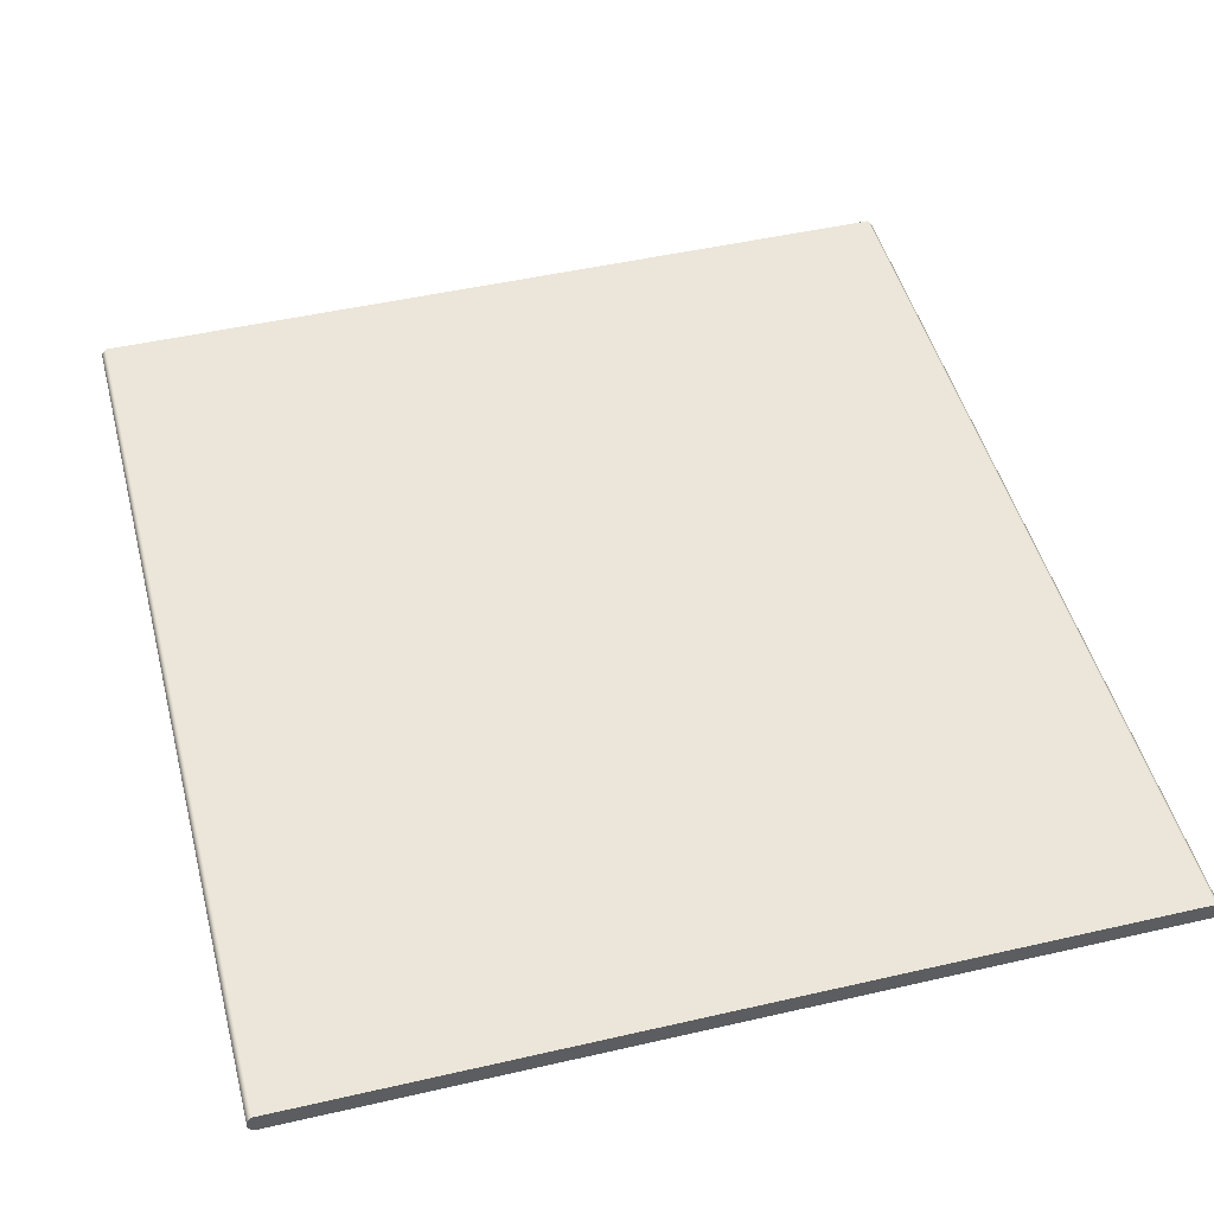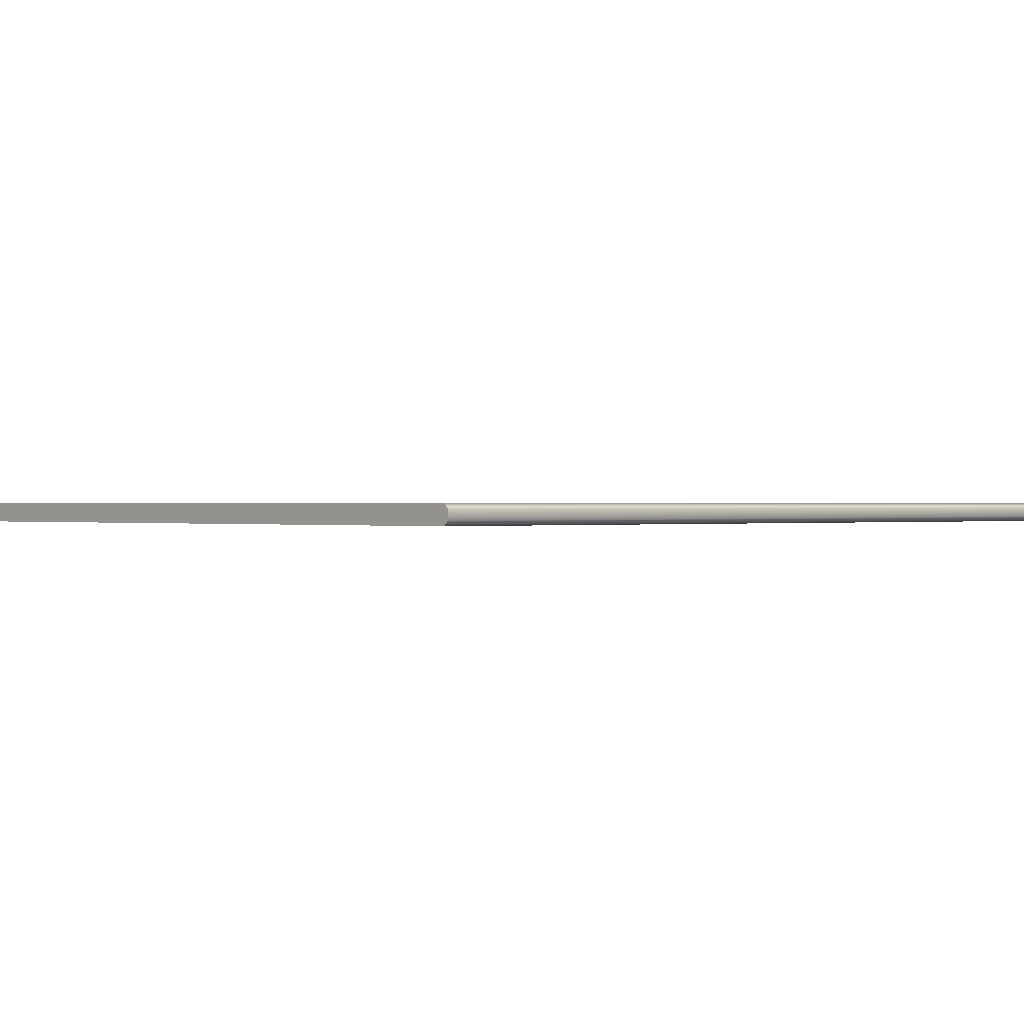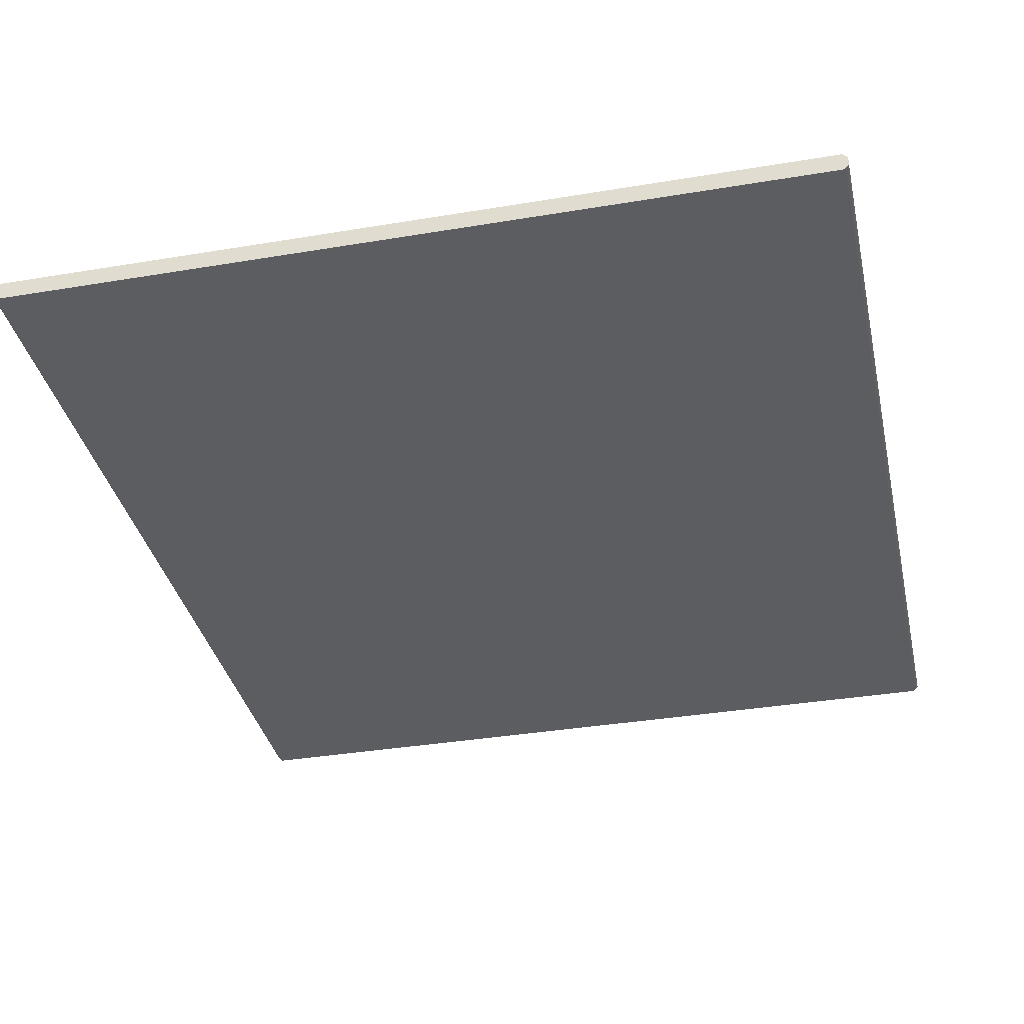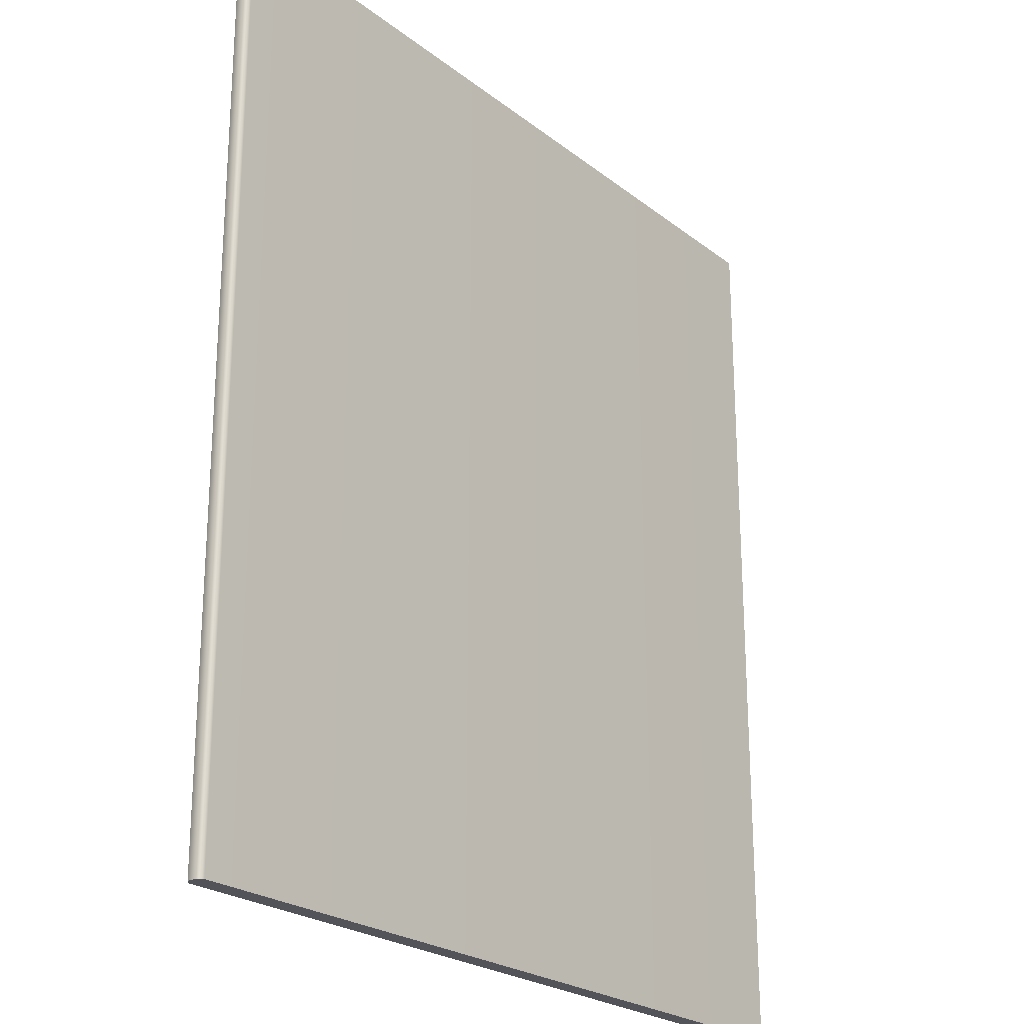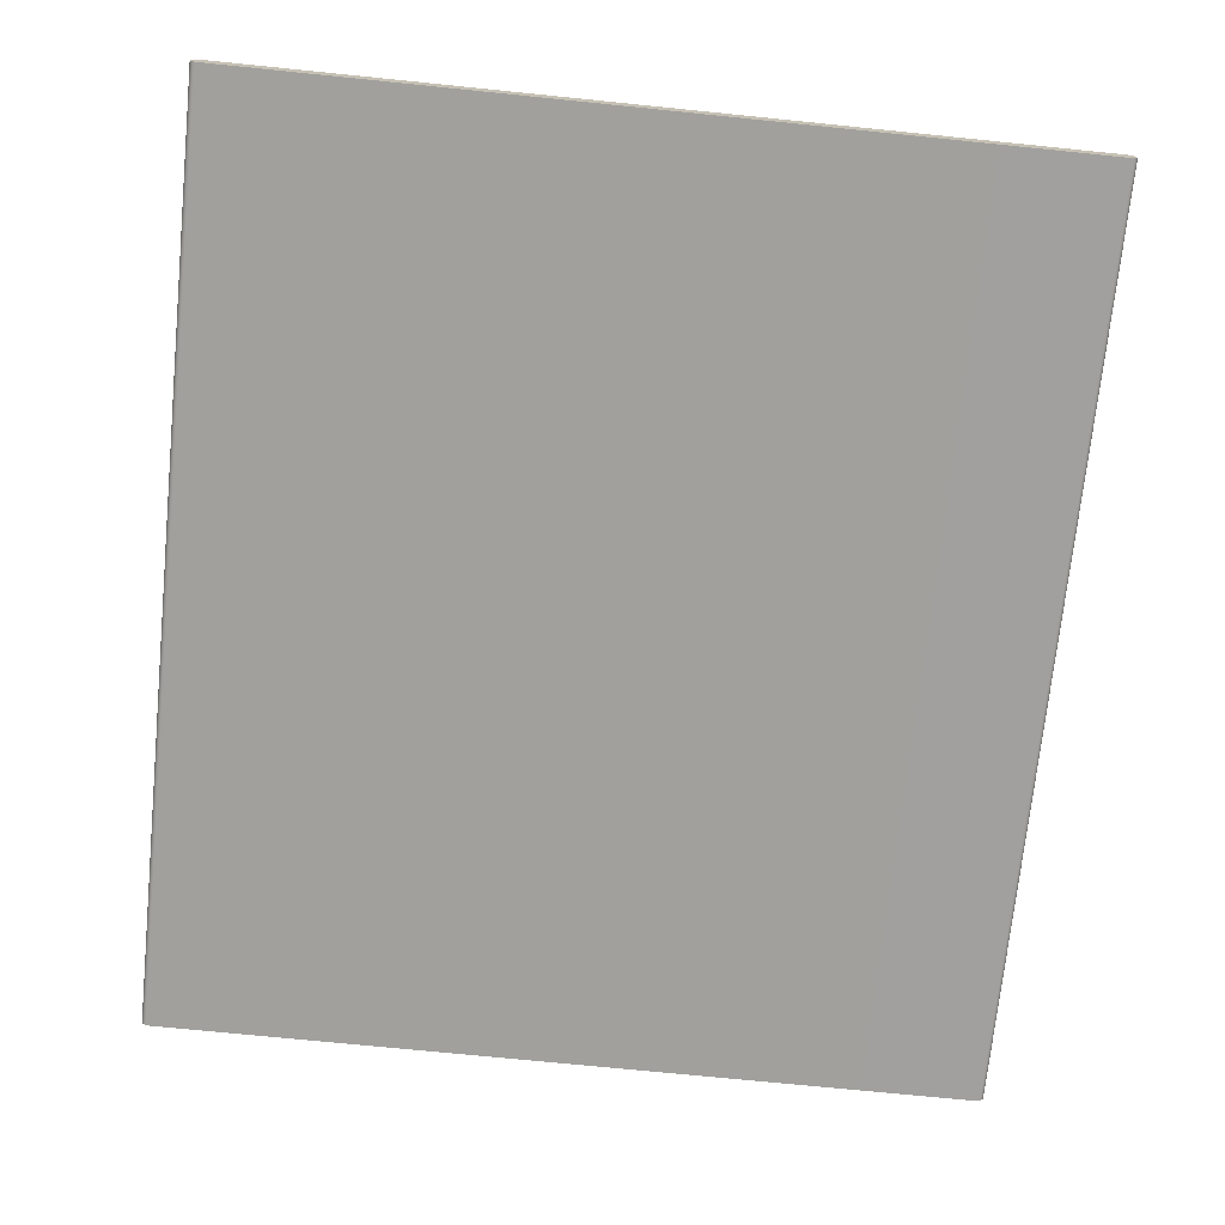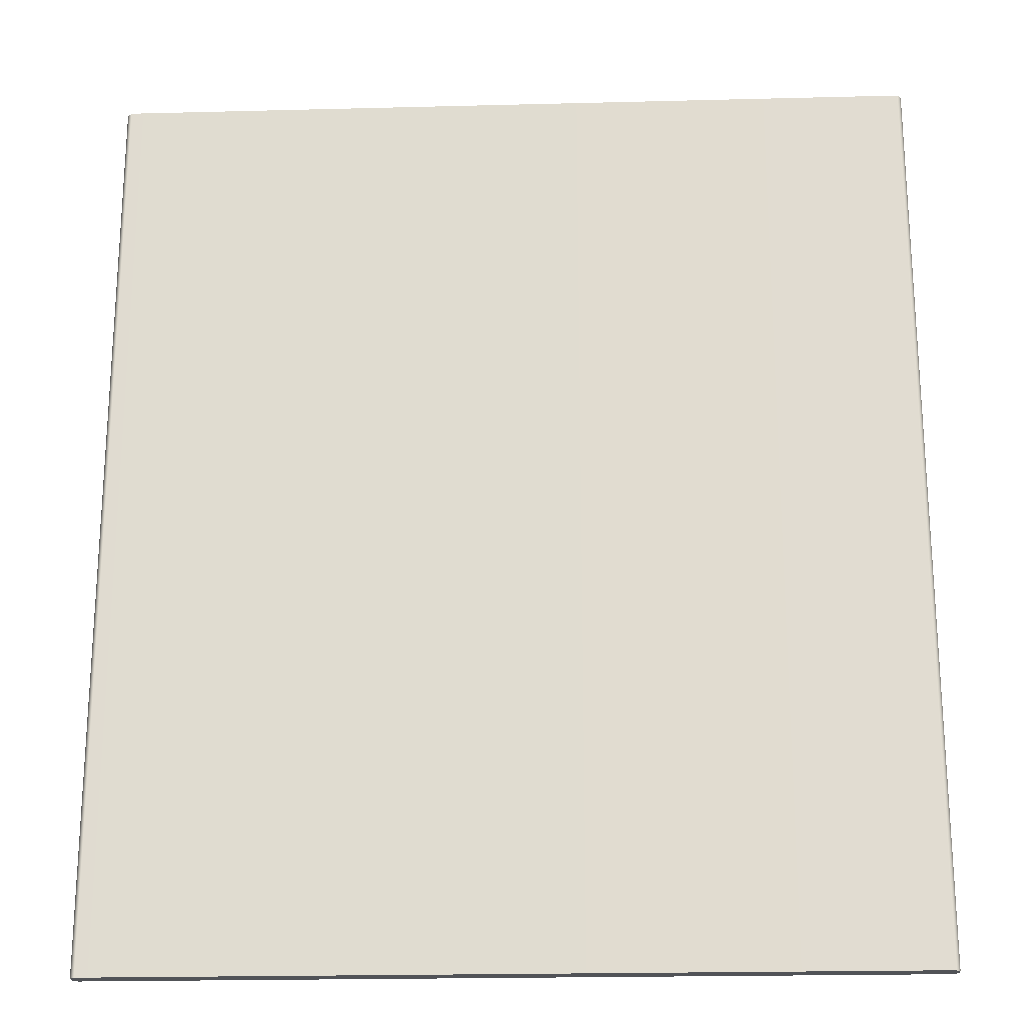
<metadata>
{"format":"obj","ext":"obj","renderer":"f3d","projection":"perspective","resolution":1024,"background":"white","views":[{"elev":47.8,"azim":165.5,"up":"+Y"},{"elev":0.2,"azim":46.6,"up":"+Y"},{"elev":-35.9,"azim":12.4,"up":"+Y"},{"elev":-23.7,"azim":-51.8,"up":"+Z"},{"elev":-71.7,"azim":174.2,"up":"+Y"},{"elev":-21.5,"azim":-177.4,"up":"+Z"}]}
</metadata>
<code>
g ENV_SY02_GX_Section01_Forcefield02_MO
v 0.007874 3.137 -179.3
v 0.007874 3.334 -198.5
v 0.007874 3.137 -198.5
v 0.007874 3.334 -179.3
v -0.0941 3.436 -179.3
v -0.0941 3.436 -198.5
v -16.98 3.436 -198.5
v -16.98 3.436 -179.3
v -17.08 3.334 -179.3
v -17.08 3.334 -198.5
v -17.08 3.137 -198.5
v -17.08 3.137 -179.3
v -0.0941 3.038 -198.5
v 0.007874 3.137 -198.5
v 0.007874 3.334 -198.5
v -0.0941 3.436 -198.5
v -16.98 3.038 -198.5
v -16.98 3.436 -198.5
v -17.08 3.137 -198.5
v -17.08 3.334 -198.5
v -0.0941 3.436 -179.3
v 0.007874 3.334 -179.3
v 0.007874 3.137 -179.3
v -0.0941 3.038 -179.3
v -16.98 3.436 -179.3
v -16.98 3.038 -179.3
v -17.08 3.334 -179.3
v -17.08 3.137 -179.3
v -16.98 3.038 -179.3
v -17.08 3.137 -198.5
v -17.08 3.137 -179.3
v -16.98 3.038 -198.5
v -0.0941 3.038 -198.5
v -0.0941 3.038 -179.3
v 0.007874 3.137 -179.3
v 0.007874 3.137 -198.5
g ENV_SY02_GX_Section01_Forcefield02_MO_0
f 3 2 1
f 2 4 1
f 4 2 5
f 2 6 5
f 5 6 7
f 8 5 7
f 8 7 9
f 7 10 9
f 9 10 11
f 12 9 11
f 15 14 13
f 13 16 15
f 13 17 16
f 17 18 16
f 17 19 18
f 19 20 18
f 23 22 21
f 21 24 23
f 21 25 24
f 25 26 24
f 25 27 26
f 27 28 26
f 31 30 29
f 30 32 29
f 32 33 29
f 33 34 29
f 34 33 35
f 33 36 35

</code>
